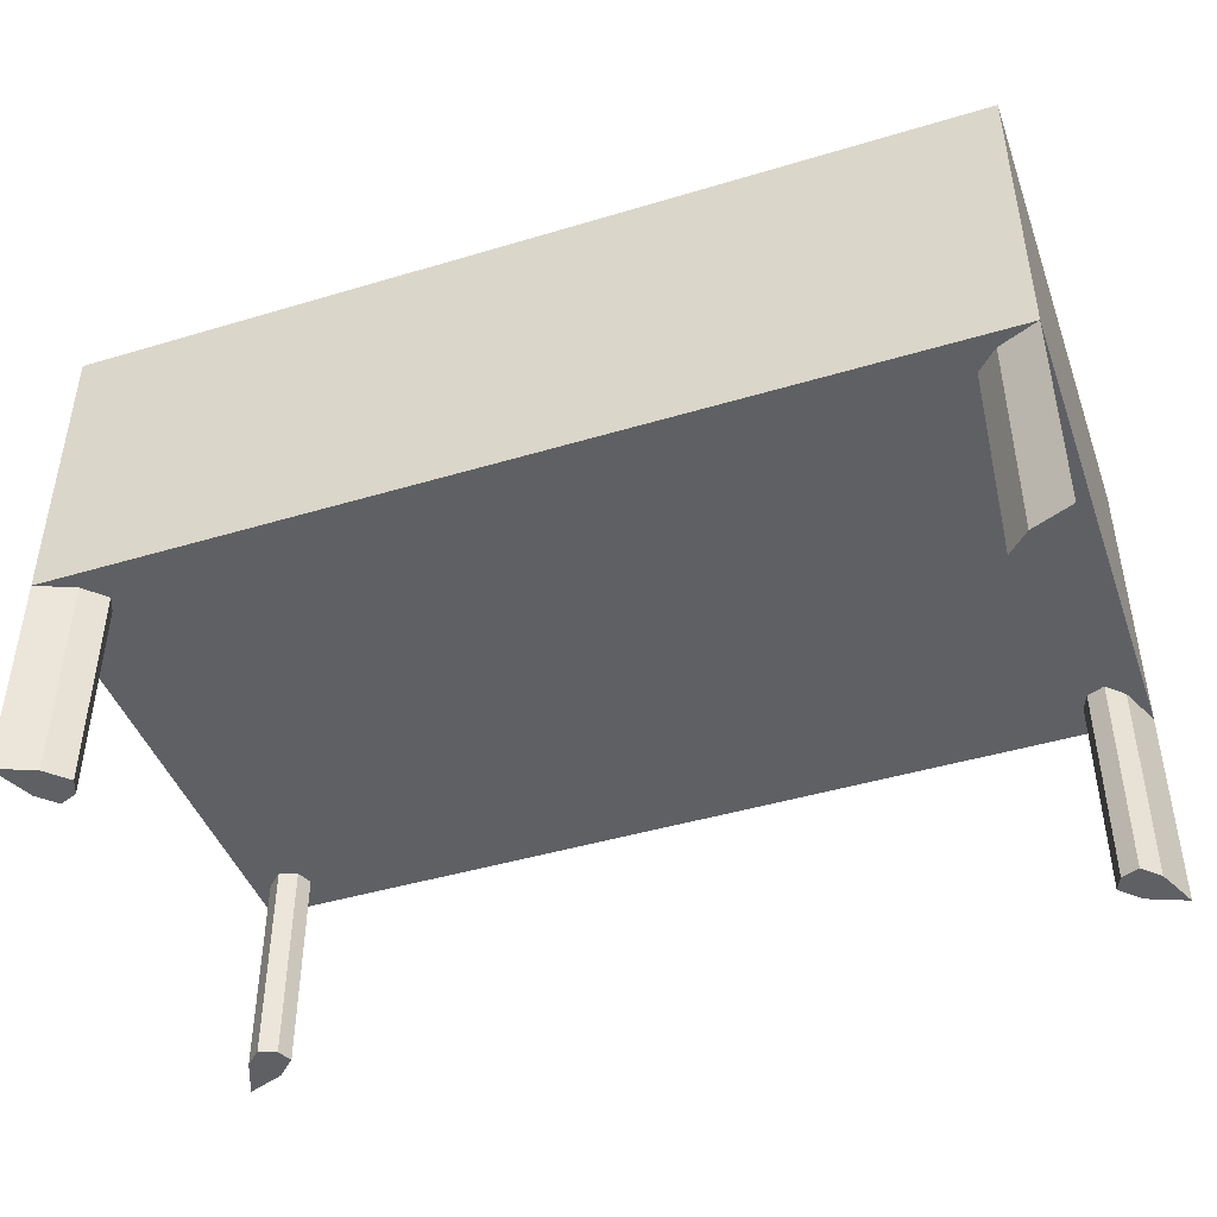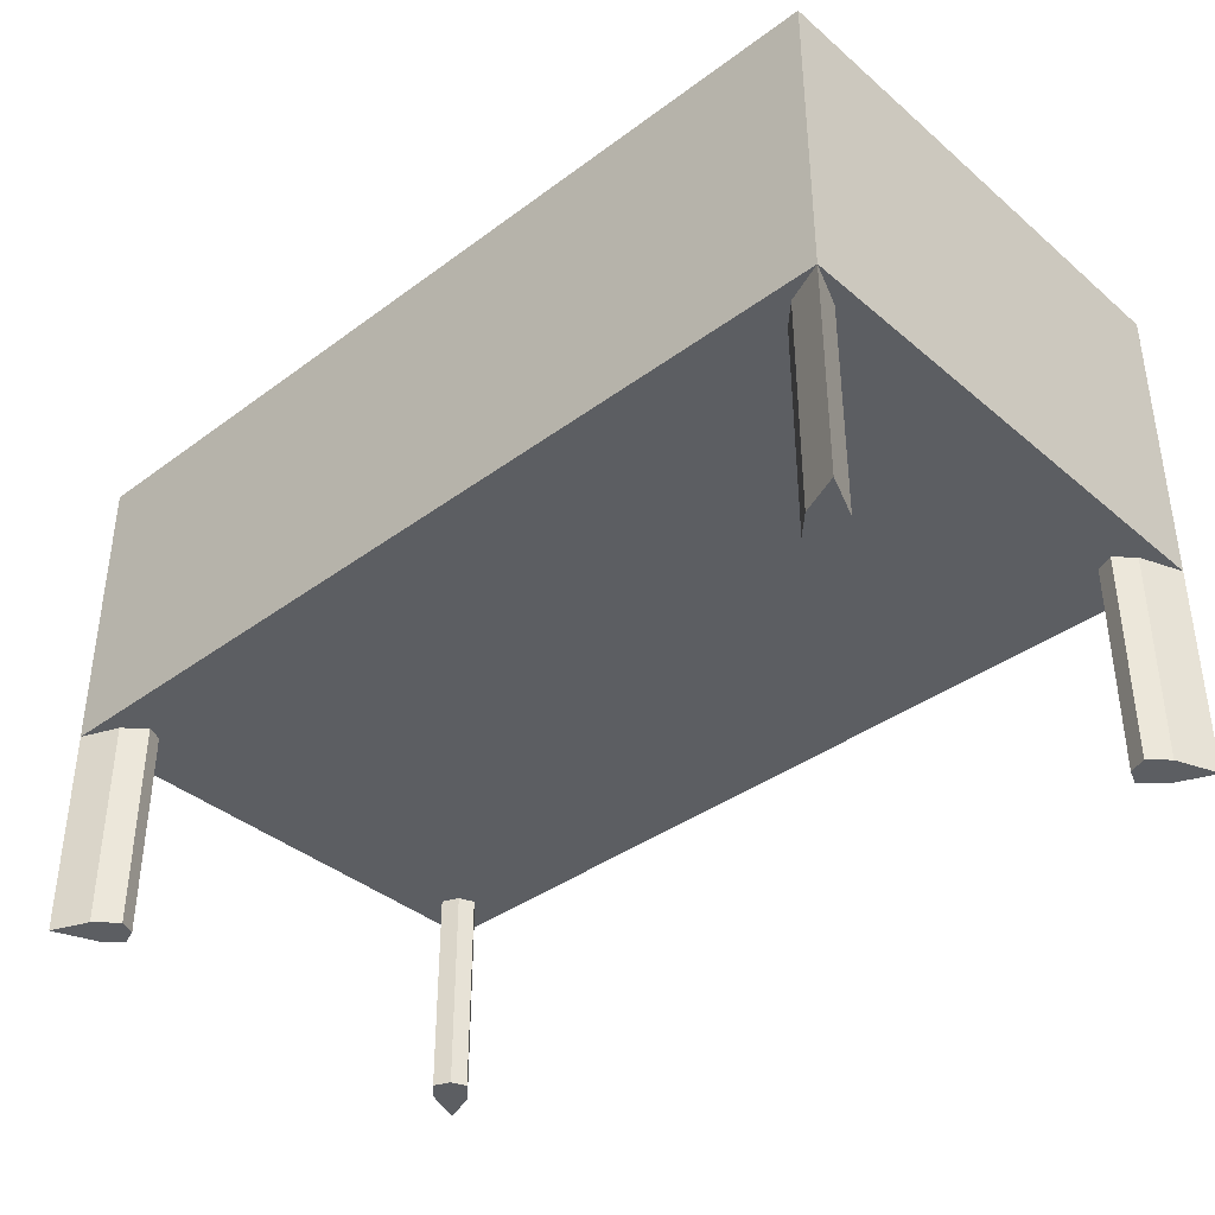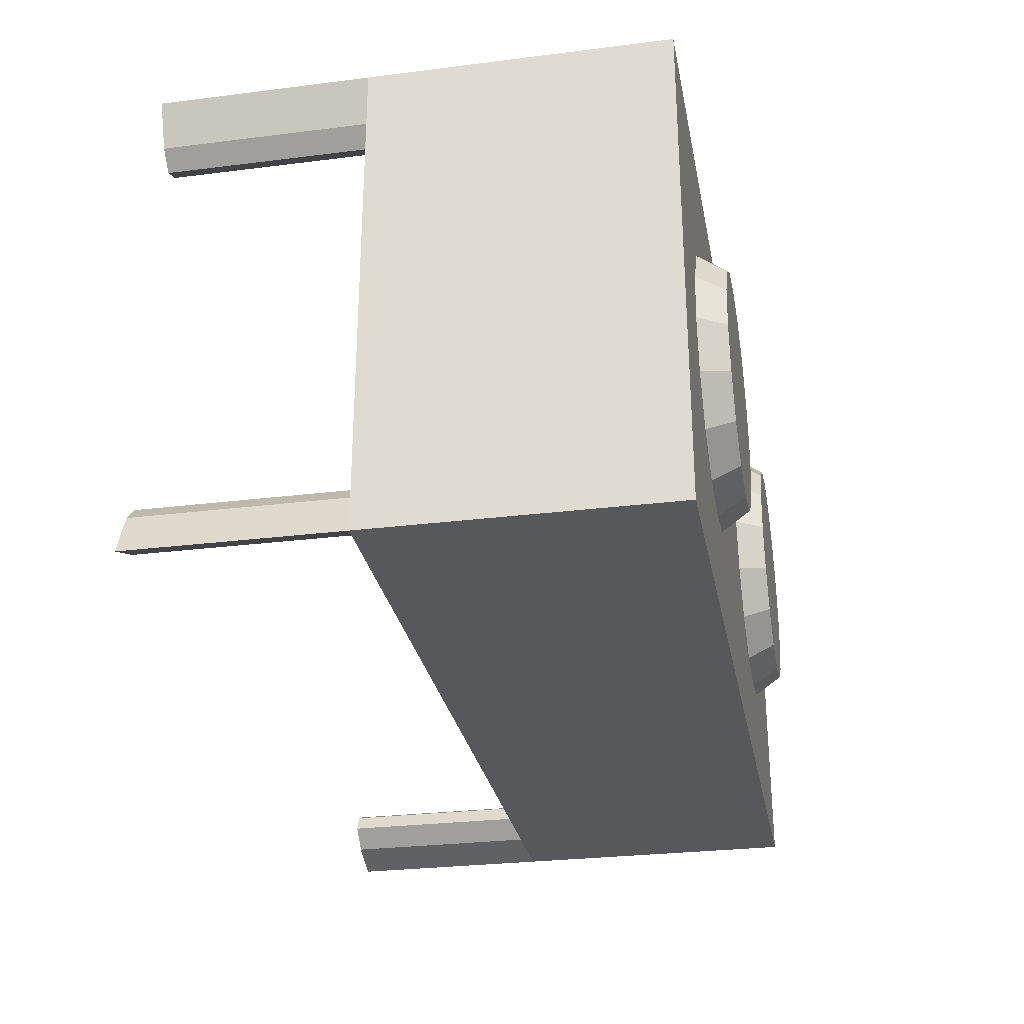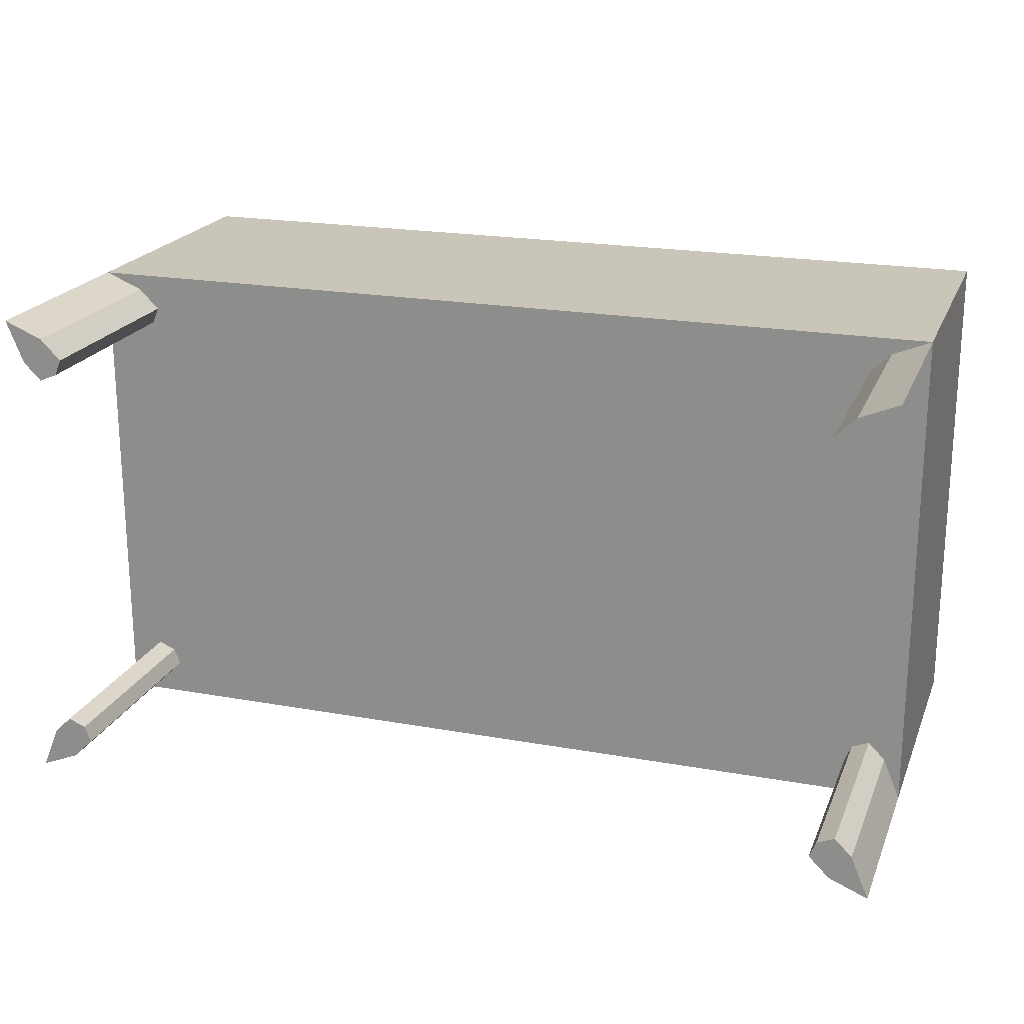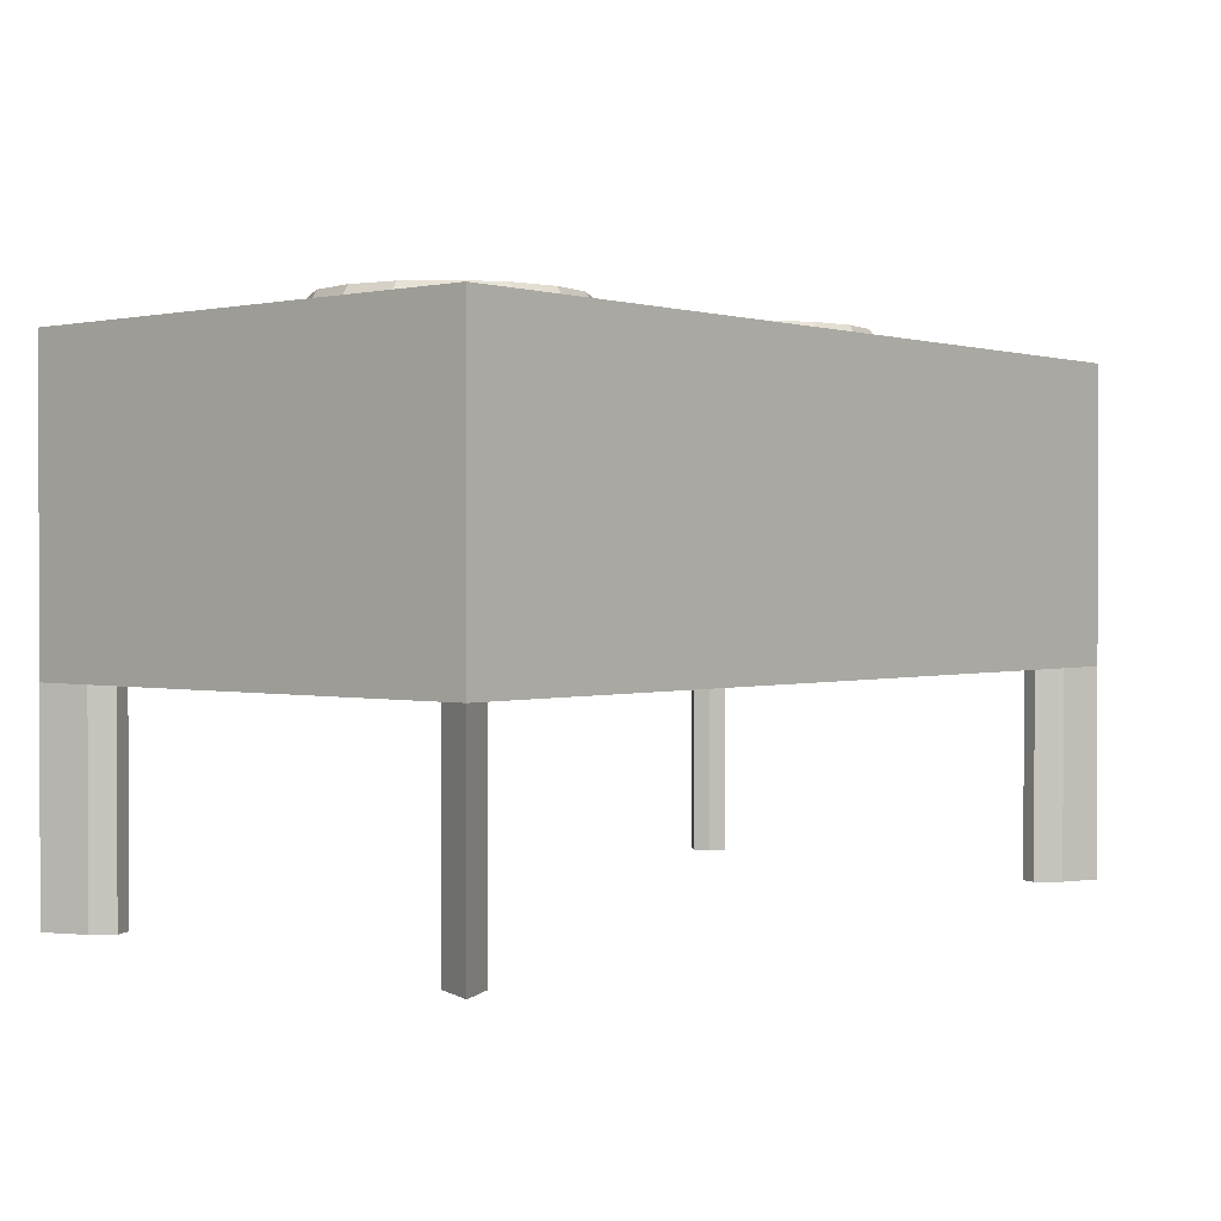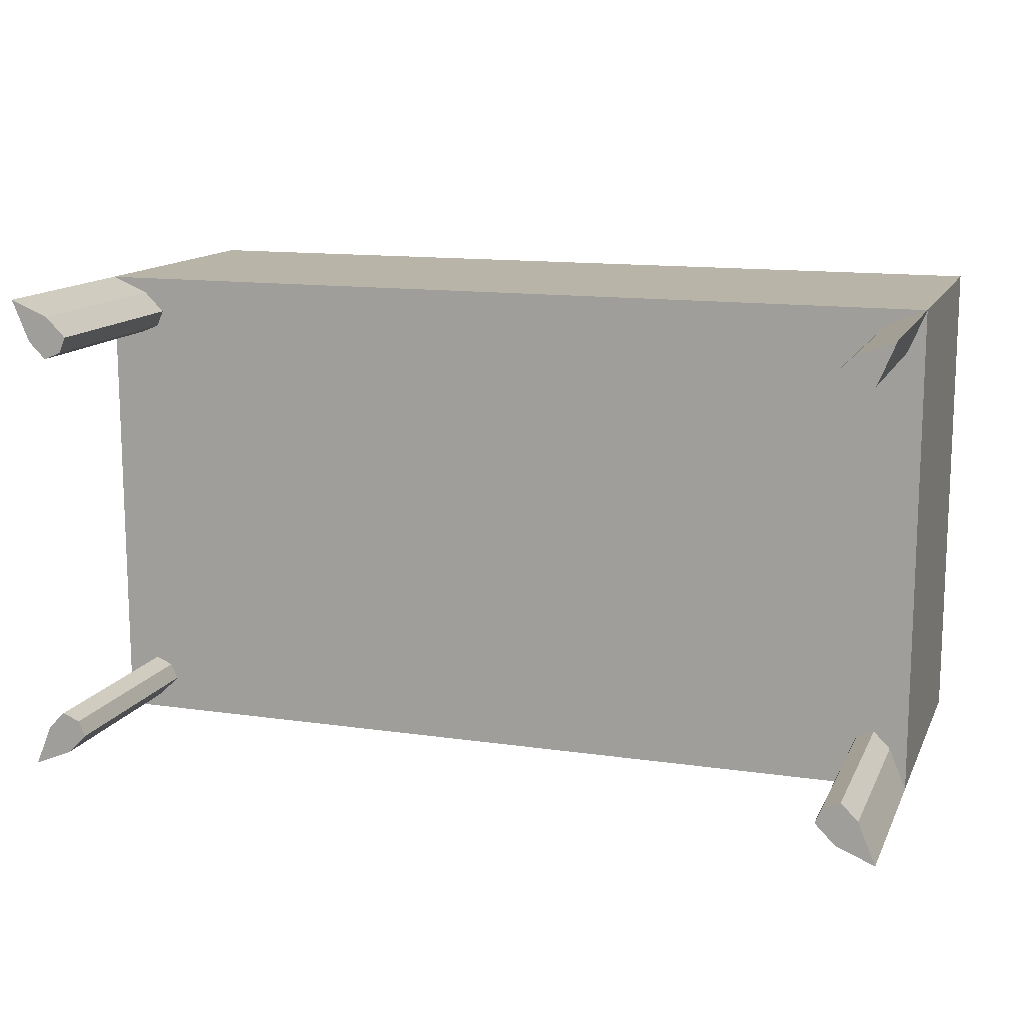
<metadata>
{"format":"obj","ext":"obj","renderer":"f3d","projection":"perspective","resolution":1024,"background":"white","views":[{"elev":-44.5,"azim":19.3,"up":"+Y"},{"elev":-38.2,"azim":43.1,"up":"+Y"},{"elev":-28.3,"azim":100.7,"up":"+Z"},{"elev":20.7,"azim":18.1,"up":"+Z"},{"elev":0.9,"azim":130.6,"up":"+Y"},{"elev":13.3,"azim":18.2,"up":"+Z"}]}
</metadata>
<code>
o dj_table_Cube.059
v 3.874 0.3339 0.4239
v 3.797 1 0.5566
v 3.874 0.3339 -0.4239
v 3.797 1 -0.5566
v 5.72 0.3339 0.4239
v 5.797 1 0.5566
v 5.72 0.3339 -0.4239
v 5.797 1 -0.5566
v 4.335 1 -0.3092
v 4.335 1.063 -0.2682
v 4.453 1 -0.2857
v 4.437 1.063 -0.2478
v 4.553 1 -0.2187
v 4.524 1.063 -0.1897
v 4.62 1 -0.1183
v 4.582 1.063 -0.1026
v 4.644 1 0
v 4.603 1.063 0
v 4.62 1 0.1183
v 4.582 1.063 0.1026
v 4.553 1 0.2187
v 4.524 1.063 0.1897
v 4.453 1 0.2857
v 4.437 1.063 0.2478
v 4.335 1 0.3092
v 4.335 1.063 0.2682
v 4.216 1 0.2857
v 4.232 1.063 0.2478
v 4.116 1 0.2187
v 4.145 1.063 0.1897
v 4.049 1 0.1183
v 4.087 1.063 0.1026
v 4.025 1 0
v 4.066 1.063 0
v 4.049 1 -0.1183
v 4.087 1.063 -0.1026
v 4.116 1 -0.2187
v 4.145 1.063 -0.1897
v 4.216 1 -0.2857
v 4.232 1.063 -0.2478
v 5.26 1 -0.3092
v 5.26 1.063 -0.2682
v 5.141 1 -0.2857
v 5.157 1.063 -0.2478
v 5.041 1 -0.2187
v 5.07 1.063 -0.1897
v 4.974 1 -0.1183
v 5.012 1.063 -0.1026
v 4.95 1 0
v 4.991 1.063 0
v 4.974 1 0.1183
v 5.012 1.063 0.1026
v 5.041 1 0.2187
v 5.07 1.063 0.1897
v 5.141 1 0.2857
v 5.157 1.063 0.2478
v 5.26 1 0.3092
v 5.26 1.063 0.2682
v 5.378 1 0.2857
v 5.362 1.063 0.2478
v 5.478 1 0.2187
v 5.449 1.063 0.1897
v 5.545 1 0.1183
v 5.507 1.063 0.1026
v 5.569 1 0
v 5.528 1.063 0
v 5.545 1 -0.1183
v 5.507 1.063 -0.1026
v 5.478 1 -0.2187
v 5.449 1.063 -0.1897
v 5.378 1 -0.2857
v 5.362 1.063 -0.2478
v 3.836 0.3339 -0.4621
v 3.836 0.3339 0.4621
v 5.758 0.3339 -0.4621
v 5.758 0.3339 0.4621
v 3.883 0.3339 -0.521
v 3.883 0.3339 0.521
v 5.711 0.3339 0.521
v 5.711 0.3339 -0.521
v 3.928 0.3339 -0.4758
v 3.928 0.3339 0.4758
v 5.666 0.3339 0.4758
v 5.666 0.3339 -0.4758
v 5.797 0.3339 -0.5566
v 3.797 0.3339 -0.5566
v 3.797 0.3339 0.5566
v 5.797 0.3339 0.5566
v 5.681 0.3339 -0.4402
v 3.914 0.3339 -0.4402
v 3.914 0.3339 0.4402
v 5.681 0.3339 0.4402
v 3.836 -0.1368 -0.4621
v 3.874 -0.1368 -0.4239
v 3.874 -0.1368 0.4239
v 3.836 -0.1368 0.4621
v 5.758 -0.1368 -0.4621
v 5.72 -0.1368 -0.4239
v 5.758 -0.1368 0.4621
v 5.72 -0.1368 0.4239
v 3.797 -0.1368 -0.5566
v 3.797 -0.1368 0.5566
v 5.797 -0.1368 0.5566
v 5.797 -0.1368 -0.5566
v 3.914 -0.1368 0.4402
v 3.914 -0.1368 -0.4402
v 5.681 -0.1368 -0.4402
v 5.681 -0.1368 0.4402
v 3.883 -0.1368 -0.521
v 3.928 -0.1368 -0.4758
v 3.928 -0.1368 0.4758
v 3.883 -0.1368 0.521
v 5.711 -0.1368 -0.521
v 5.666 -0.1368 -0.4758
v 5.711 -0.1368 0.521
v 5.666 -0.1368 0.4758
f 87 2 4 86
f 86 4 8 85
f 85 8 6 88
f 88 6 2 87
f 90 89 92 91
f 8 4 2 6
f 9 10 12 11
f 11 12 14 13
f 13 14 16 15
f 15 16 18 17
f 17 18 20 19
f 19 20 22 21
f 21 22 24 23
f 23 24 26 25
f 25 26 28 27
f 27 28 30 29
f 29 30 32 31
f 31 32 34 33
f 33 34 36 35
f 35 36 38 37
f 12 10 40 38 36 34 32 30 28 26 24 22 20 18 16 14
f 37 38 40 39
f 39 40 10 9
f 9 11 13 15 17 19 21 23 25 27 29 31 33 35 37 39
f 41 43 44 42
f 43 45 46 44
f 45 47 48 46
f 47 49 50 48
f 49 51 52 50
f 51 53 54 52
f 53 55 56 54
f 55 57 58 56
f 57 59 60 58
f 59 61 62 60
f 61 63 64 62
f 63 65 66 64
f 65 67 68 66
f 67 69 70 68
f 44 46 48 50 52 54 56 58 60 62 64 66 68 70 72 42
f 69 71 72 70
f 71 41 42 72
f 41 71 69 67 65 63 61 59 57 55 53 51 49 47 45 43
f 3 1 74 73
f 84 81 77 80
f 5 7 75 76
f 82 83 79 78
f 73 74 87 86
f 76 75 85 88
f 1 3 90 91
f 7 5 92 89
f 78 87 102 112
f 85 75 97 104
f 86 77 109 101
f 111 112 102 96 95 105
f 80 77 86 85
f 78 79 88 87
f 81 84 89 90
f 83 82 91 92
f 3 73 93 94
f 109 110 106 94 93 101
f 115 116 108 100 99 103
f 114 113 104 97 98 107
f 76 88 103 99
f 1 91 105 95
f 88 79 115 103
f 74 1 95 96
f 77 81 110 109
f 90 3 94 106
f 81 90 106 110
f 75 7 98 97
f 82 78 112 111
f 7 89 107 98
f 89 84 114 107
f 5 76 99 100
f 84 80 113 114
f 92 5 100 108
f 83 92 108 116
f 73 86 101 93
f 79 83 116 115
f 91 82 111 105
f 87 74 96 102
f 80 85 104 113

</code>
